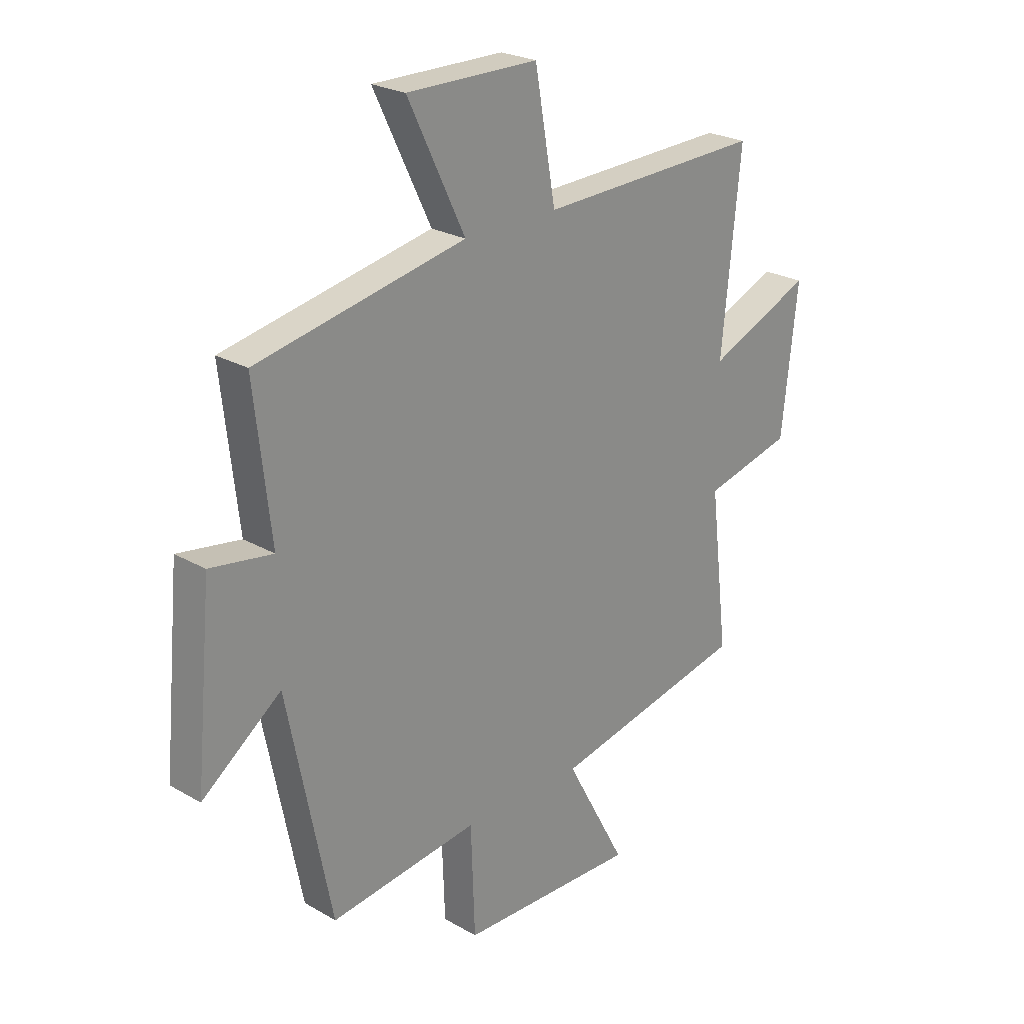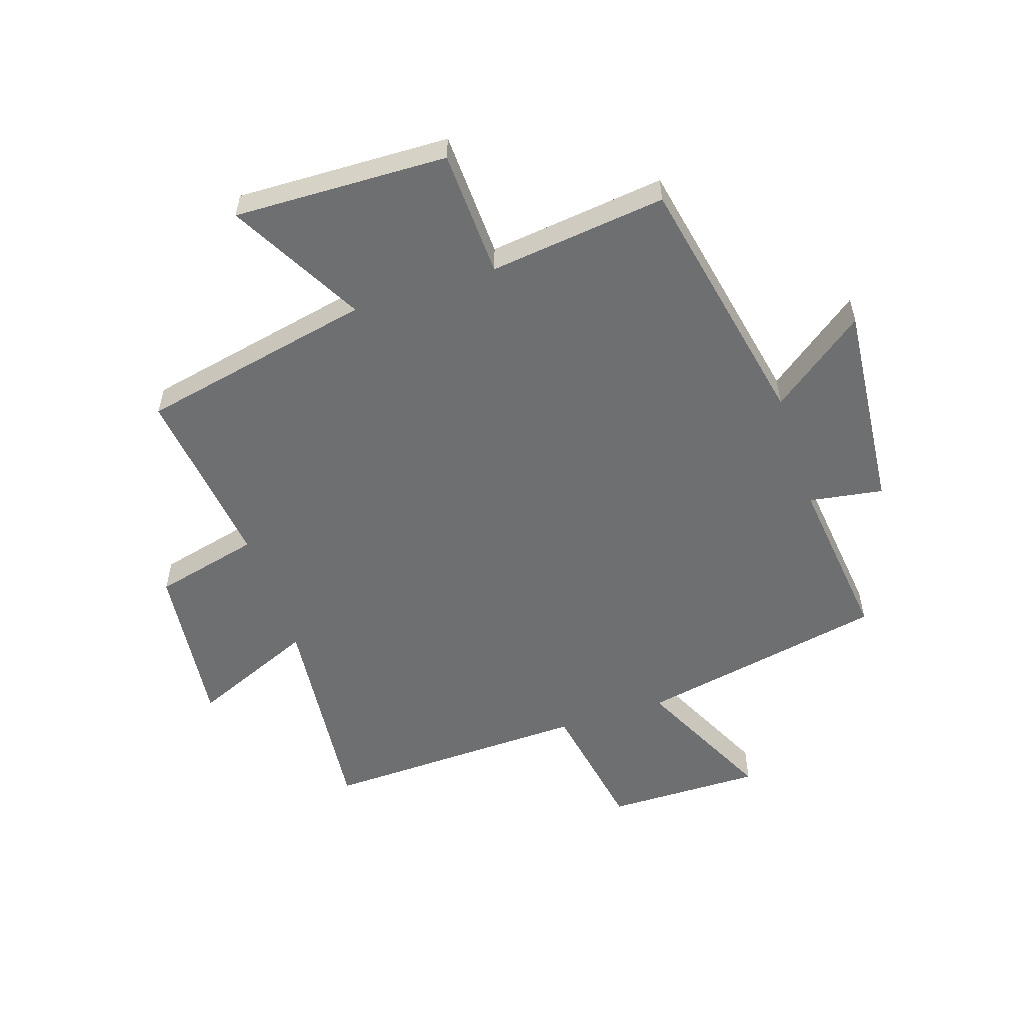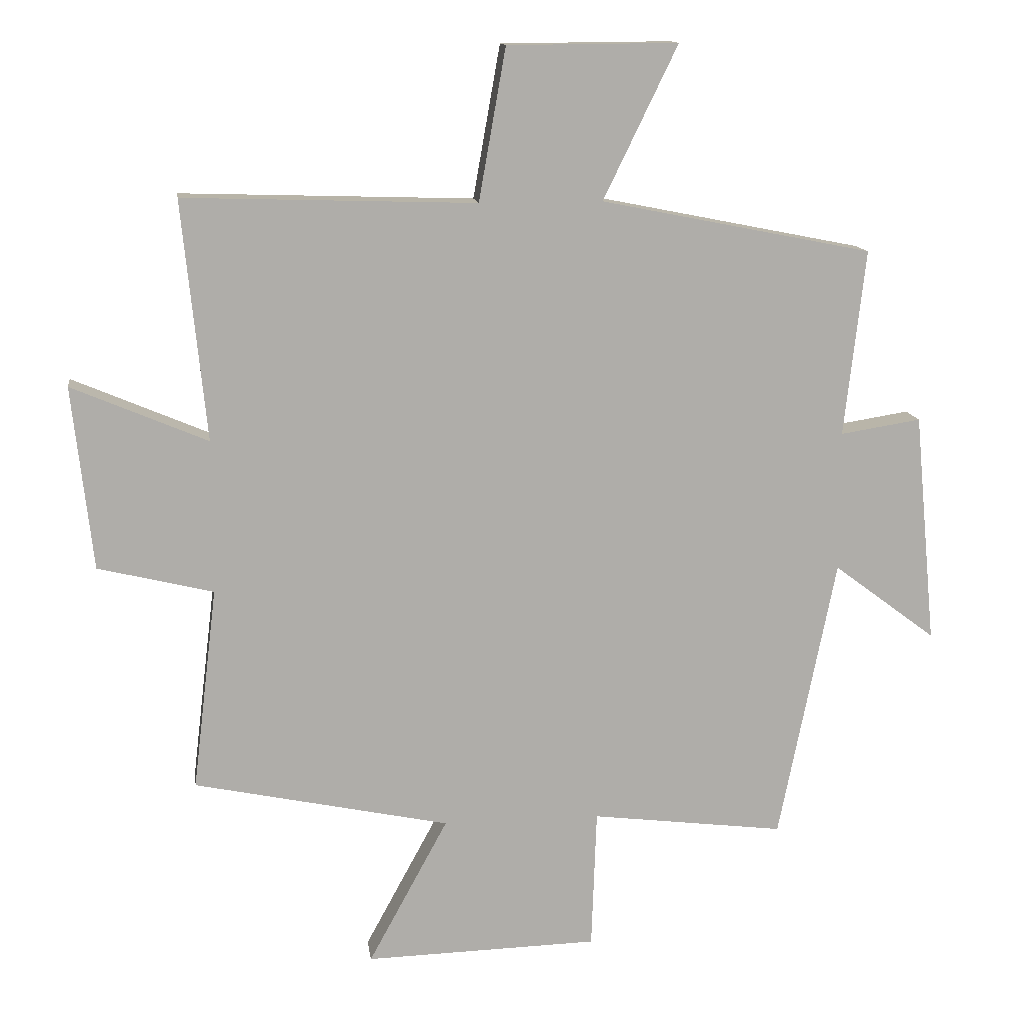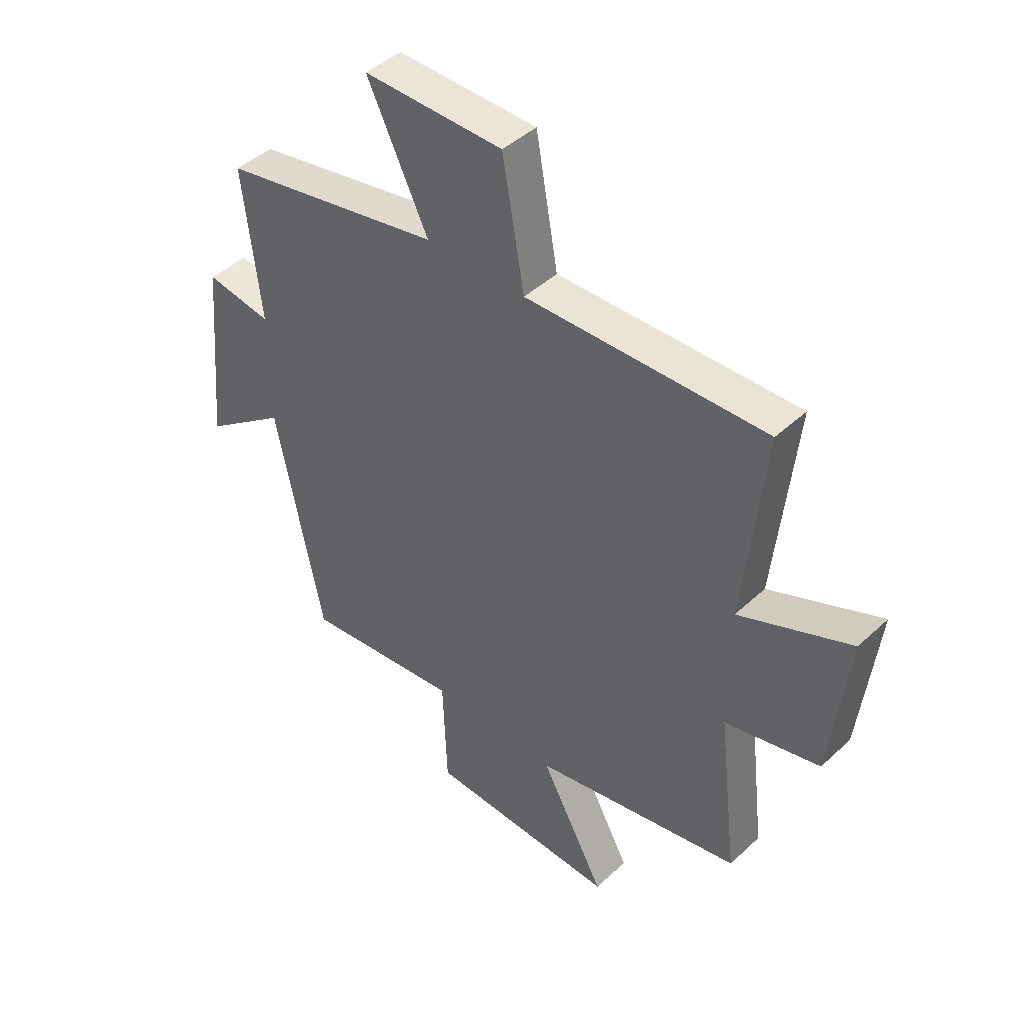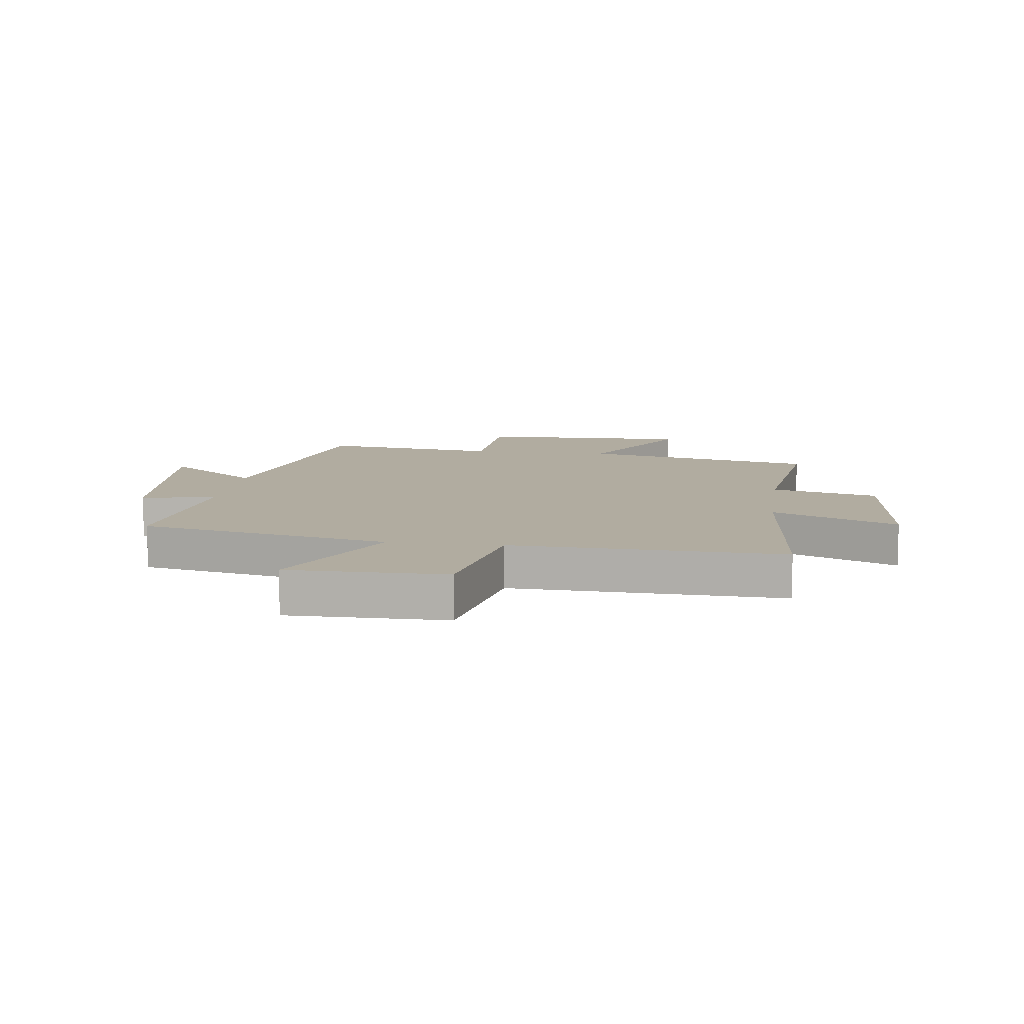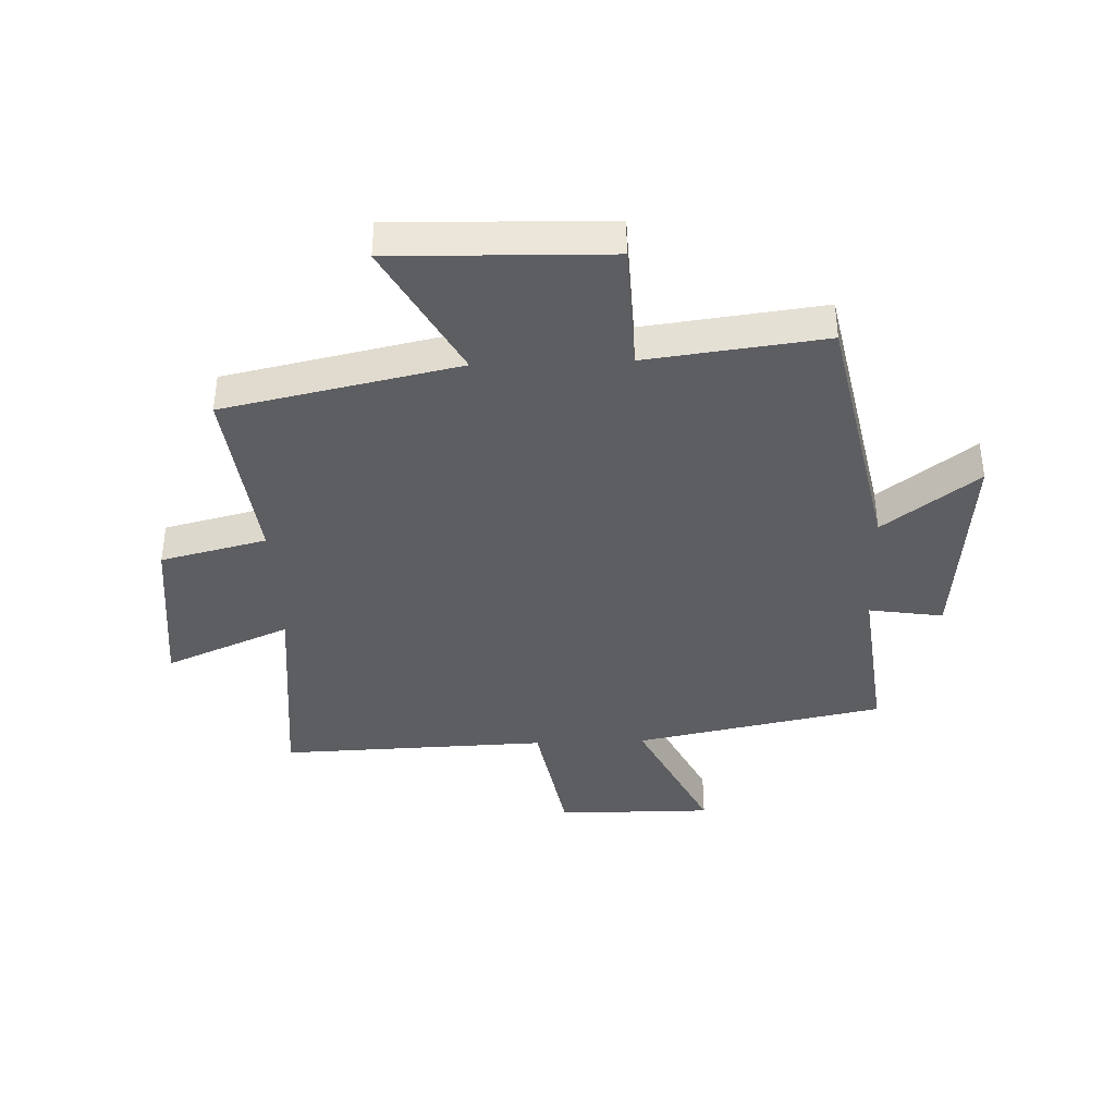
<metadata>
{"format":"obj","ext":"obj","renderer":"f3d","projection":"perspective","resolution":1024,"background":"white","views":[{"elev":24.4,"azim":-46.6,"up":"+Z"},{"elev":-54.6,"azim":-161.8,"up":"+Y"},{"elev":13.0,"azim":172.3,"up":"+Z"},{"elev":44.5,"azim":43.0,"up":"+Z"},{"elev":10.1,"azim":7.9,"up":"+Y"},{"elev":-39.1,"azim":-177.8,"up":"+Y"}]}
</metadata>
<code>
v -0.411 0.07 -0.537
v -0.5 0.07 -0.095
v -0.66 0.07 -0.215
v -0.626 0.07 0.145
v -0.5 0.07 0.125
v -0.533 0.07 0.416
v -0.11 0.07 0.5
v -0.226 0.07 0.739
v 0.04 0.07 0.737
v 0.082 0.07 0.5
v 0.538 0.07 0.514
v 0.5 0.07 0.14
v 0.712 0.07 0.23
v 0.68 0.07 -0.056
v 0.5 0.07 -0.1
v 0.538 0.07 -0.416
v 0.139 0.07 -0.5
v 0.263 0.07 -0.728
v -0.101 0.07 -0.718
v -0.109 0.07 -0.5
v -0.411 0 -0.537
v -0.5 0 -0.095
v -0.66 0 -0.215
v -0.626 0 0.145
v -0.5 0 0.125
v -0.533 0 0.416
v -0.11 0 0.5
v -0.226 0 0.739
v 0.04 0 0.737
v 0.082 0 0.5
v 0.538 0 0.514
v 0.5 0 0.14
v 0.712 0 0.23
v 0.68 0 -0.056
v 0.5 0 -0.1
v 0.538 0 -0.416
v 0.139 0 -0.5
v 0.263 0 -0.728
v -0.101 0 -0.718
v -0.109 0 -0.5
f 17 18 19 20
f 15 16 17 20
f 15 20 1 2
f 12 13 14 15
f 12 15 2
f 10 11 12 2
f 7 8 9 10
f 5 6 7 10
f 5 10 2 3
f 3 4 5
f 40 39 38 37
f 40 37 36 35
f 22 21 40 35
f 35 34 33 32
f 22 35 32
f 22 32 31 30
f 30 29 28 27
f 30 27 26 25
f 23 22 30 25
f 25 24 23
f 1 21 22 2
f 2 22 23 3
f 3 23 24 4
f 4 24 25 5
f 5 25 26 6
f 6 26 27 7
f 7 27 28 8
f 8 28 29 9
f 9 29 30 10
f 10 30 31 11
f 11 31 32 12
f 12 32 33 13
f 13 33 34 14
f 14 34 35 15
f 15 35 36 16
f 16 36 37 17
f 17 37 38 18
f 18 38 39 19
f 19 39 40 20
f 20 40 21 1

</code>
